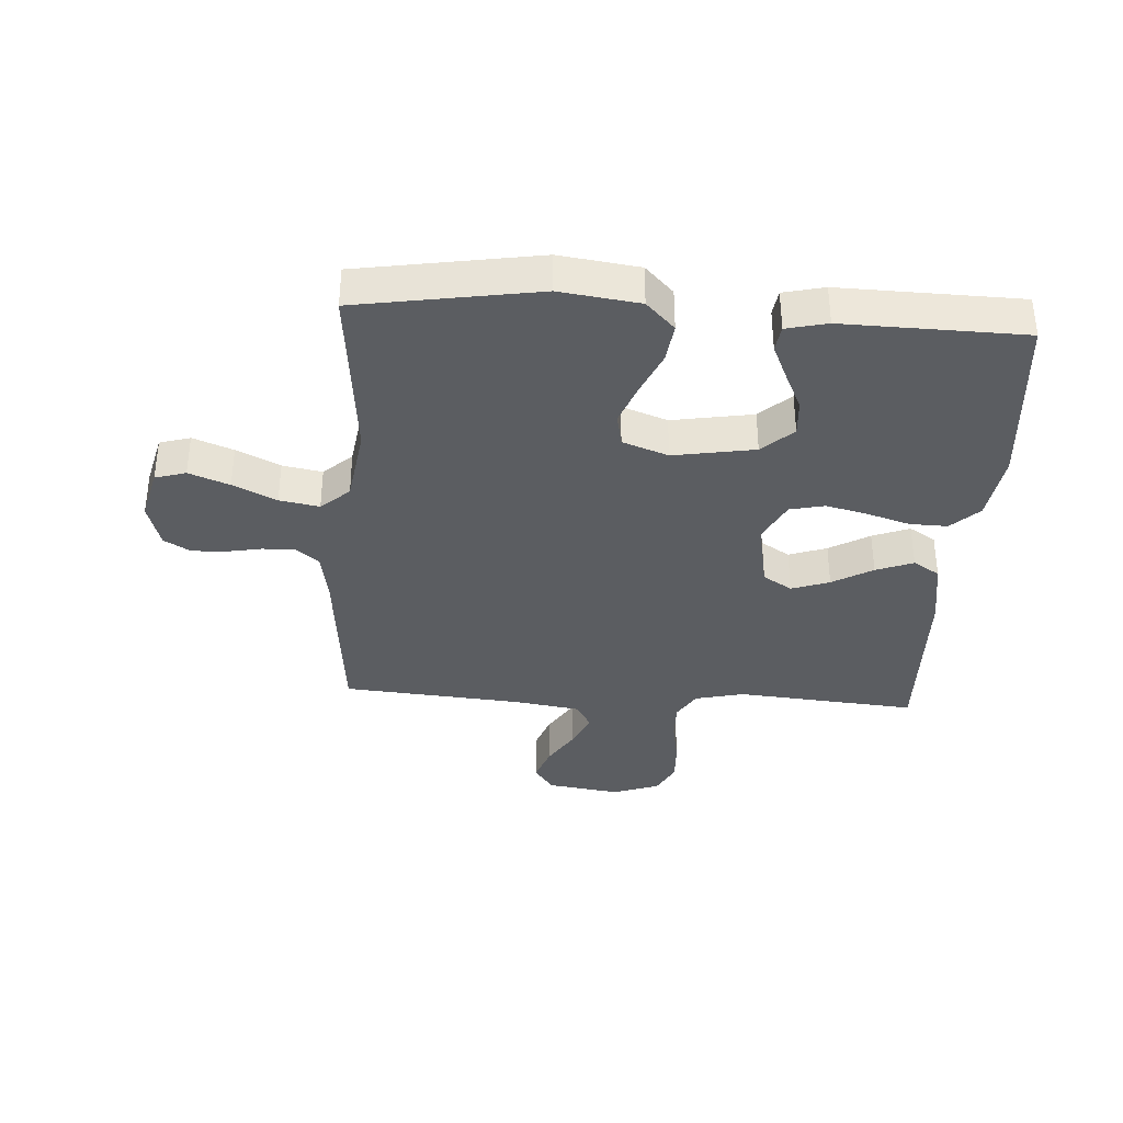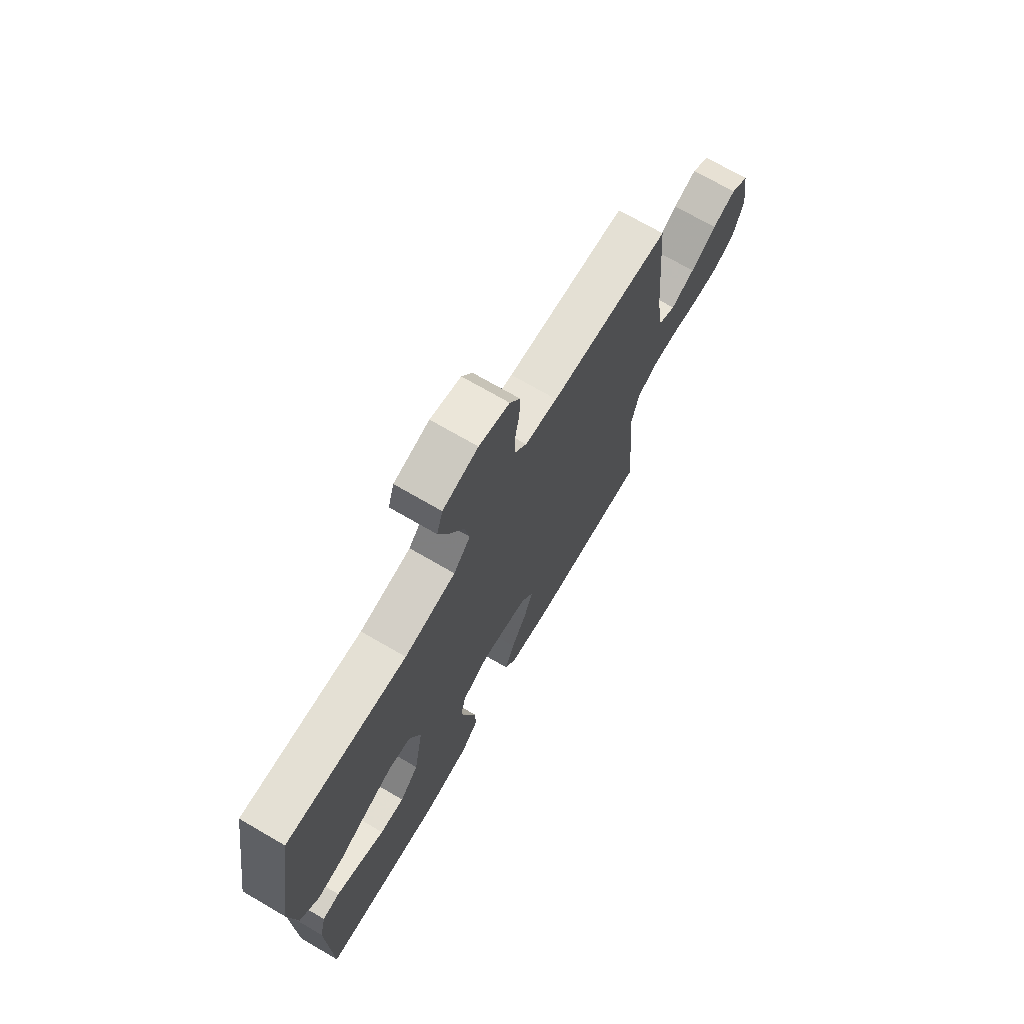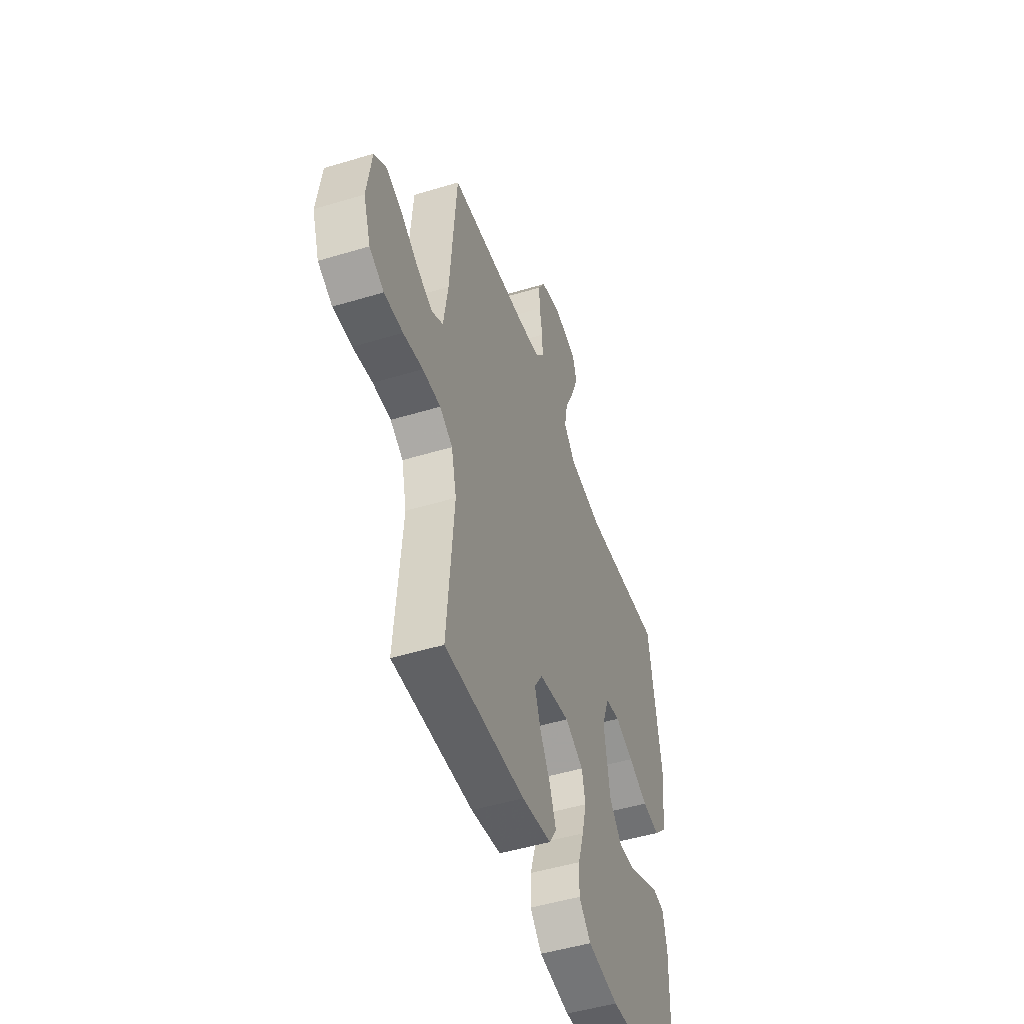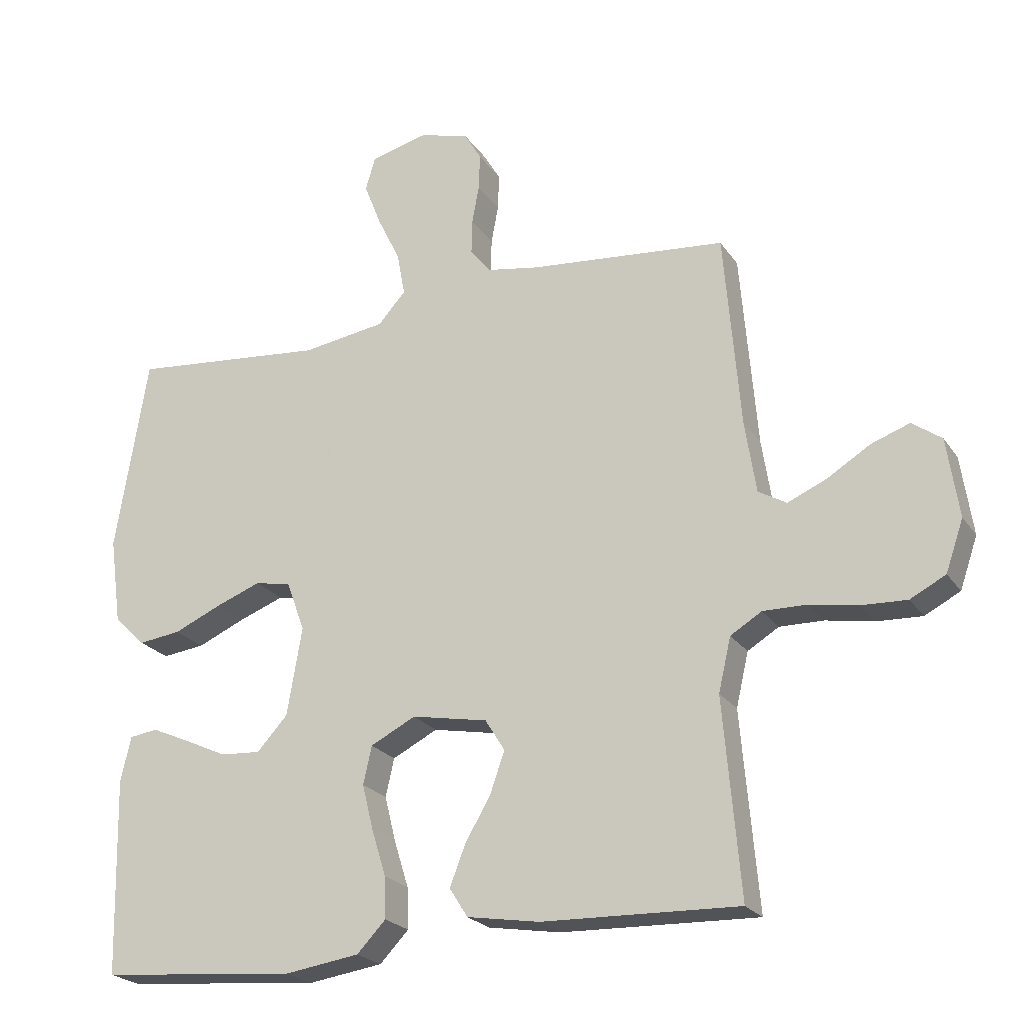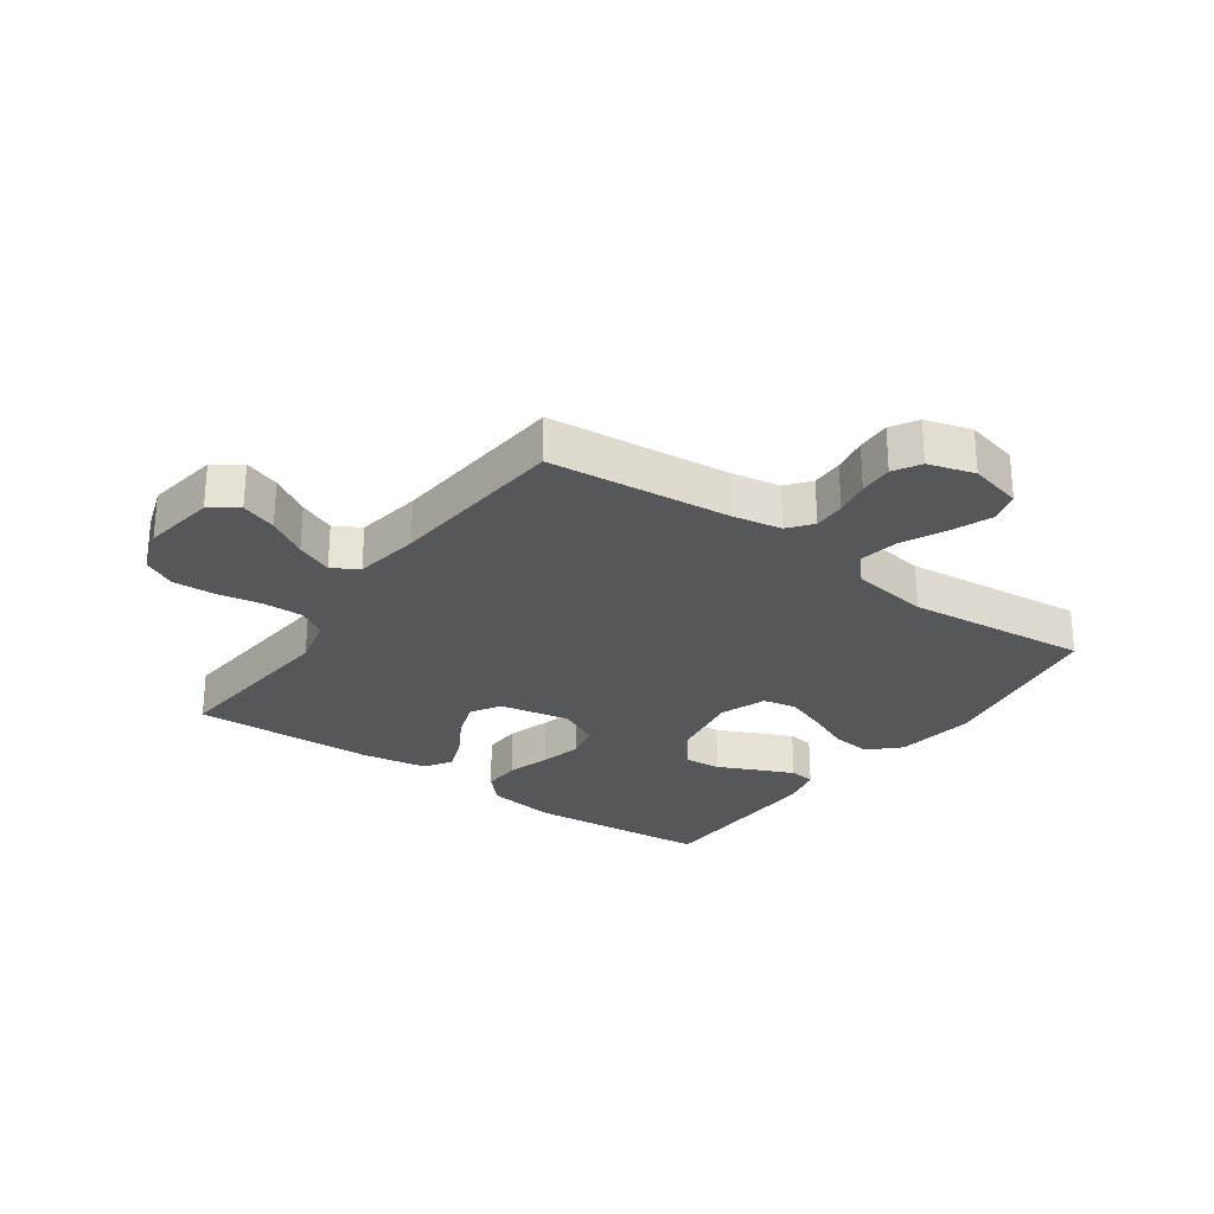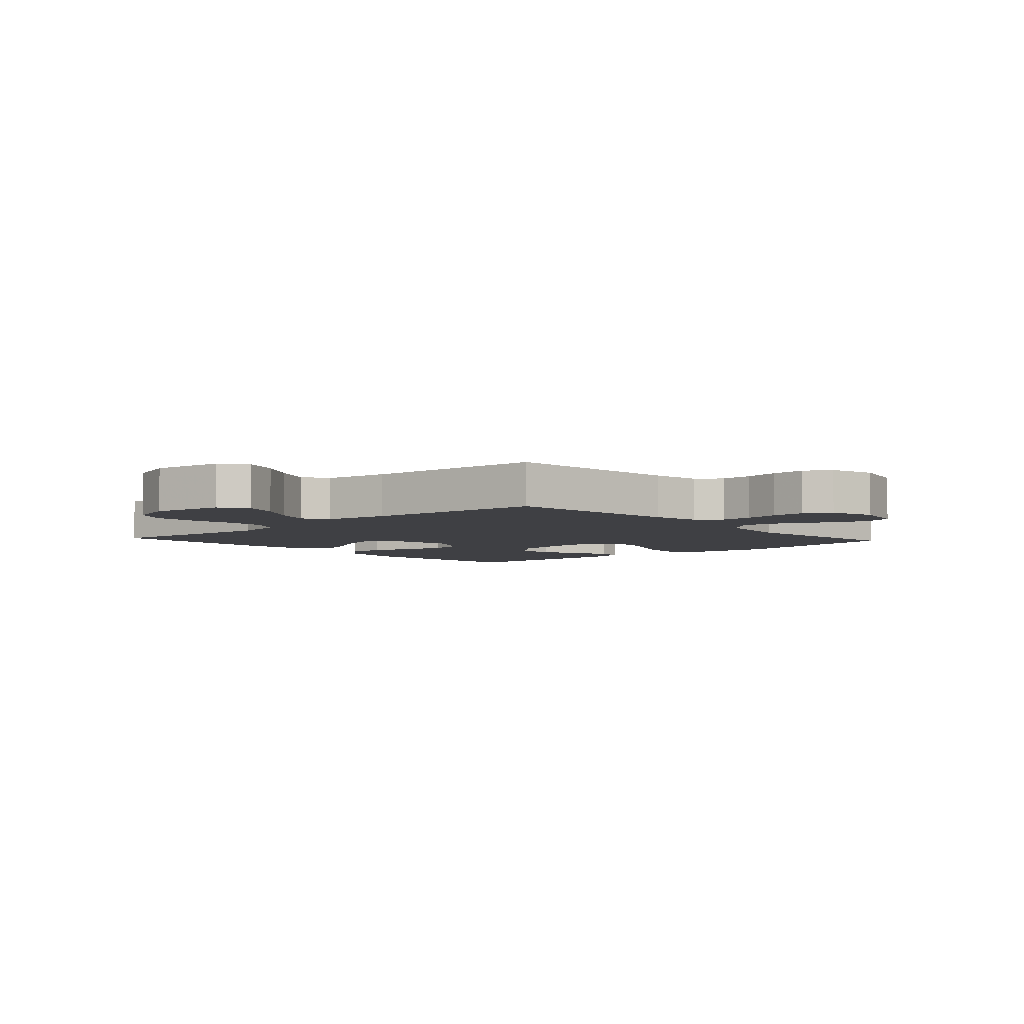
<metadata>
{"format":"obj","ext":"obj","renderer":"f3d","projection":"perspective","resolution":1024,"background":"white","views":[{"elev":-36.0,"azim":86.4,"up":"+Y"},{"elev":71.5,"azim":120.2,"up":"+Z"},{"elev":-48.8,"azim":-71.3,"up":"+Z"},{"elev":-22.7,"azim":-154.7,"up":"+Z"},{"elev":-27.2,"azim":-35.4,"up":"+Y"},{"elev":-5.0,"azim":-47.8,"up":"+Y"}]}
</metadata>
<code>
v 0.5 0.07 -0.5
v 0.2 0.07 -0.526
v 0.085 0.07 -0.509
v 0.041 0.07 -0.463
v 0.043 0.07 -0.4
v 0.065 0.07 -0.329
v 0.082 0.07 -0.26
v 0.069 0.07 -0.202
v 0 0.07 -0.167
v -0.116 0.07 -0.189
v -0.146 0.07 -0.237
v -0.124 0.07 -0.3
v -0.085 0.07 -0.367
v -0.061 0.07 -0.429
v -0.089 0.07 -0.473
v -0.2 0.07 -0.491
v -0.5 0.07 -0.5
v -0.474 0.07 -0.2
v -0.493 0.07 -0.118
v -0.541 0.07 -0.089
v -0.608 0.07 -0.09
v -0.681 0.07 -0.103
v -0.751 0.07 -0.106
v -0.805 0.07 -0.078
v -0.832 0.07 0
v -0.814 0.07 0.121
v -0.769 0.07 0.153
v -0.71 0.07 0.132
v -0.645 0.07 0.092
v -0.585 0.07 0.066
v -0.542 0.07 0.091
v -0.525 0.07 0.2
v -0.5 0.07 0.5
v -0.2 0.07 0.528
v -0.119 0.07 0.542
v -0.088 0.07 0.581
v -0.089 0.07 0.634
v -0.1 0.07 0.693
v -0.102 0.07 0.749
v -0.076 0.07 0.793
v 0 0.07 0.815
v 0.088 0.07 0.793
v 0.103 0.07 0.742
v 0.077 0.07 0.675
v 0.042 0.07 0.603
v 0.03 0.07 0.537
v 0.072 0.07 0.49
v 0.2 0.07 0.471
v 0.5 0.07 0.5
v 0.549 0.07 0.2
v 0.531 0.07 0.068
v 0.483 0.07 0.021
v 0.418 0.07 0.029
v 0.345 0.07 0.061
v 0.276 0.07 0.087
v 0.221 0.07 0.076
v 0.193 0.07 0
v 0.216 0.07 -0.135
v 0.263 0.07 -0.186
v 0.324 0.07 -0.182
v 0.389 0.07 -0.152
v 0.448 0.07 -0.126
v 0.491 0.07 -0.132
v 0.507 0.07 -0.2
v 0.5 0 -0.5
v 0.2 0 -0.526
v 0.085 0 -0.509
v 0.041 0 -0.463
v 0.043 0 -0.4
v 0.065 0 -0.329
v 0.082 0 -0.26
v 0.069 0 -0.202
v 0 0 -0.167
v -0.116 0 -0.189
v -0.146 0 -0.237
v -0.124 0 -0.3
v -0.085 0 -0.367
v -0.061 0 -0.429
v -0.089 0 -0.473
v -0.2 0 -0.491
v -0.5 0 -0.5
v -0.474 0 -0.2
v -0.493 0 -0.118
v -0.541 0 -0.089
v -0.608 0 -0.09
v -0.681 0 -0.103
v -0.751 0 -0.106
v -0.805 0 -0.078
v -0.832 0 0
v -0.814 0 0.121
v -0.769 0 0.153
v -0.71 0 0.132
v -0.645 0 0.092
v -0.585 0 0.066
v -0.542 0 0.091
v -0.525 0 0.2
v -0.5 0 0.5
v -0.2 0 0.528
v -0.119 0 0.542
v -0.088 0 0.581
v -0.089 0 0.634
v -0.1 0 0.693
v -0.102 0 0.749
v -0.076 0 0.793
v 0 0 0.815
v 0.088 0 0.793
v 0.103 0 0.742
v 0.077 0 0.675
v 0.042 0 0.603
v 0.03 0 0.537
v 0.072 0 0.49
v 0.2 0 0.471
v 0.5 0 0.5
v 0.549 0 0.2
v 0.531 0 0.068
v 0.483 0 0.021
v 0.418 0 0.029
v 0.345 0 0.061
v 0.276 0 0.087
v 0.221 0 0.076
v 0.193 0 0
v 0.216 0 -0.135
v 0.263 0 -0.186
v 0.324 0 -0.182
v 0.389 0 -0.152
v 0.448 0 -0.126
v 0.491 0 -0.132
v 0.507 0 -0.2
f 4 5 6
f 3 4 6
f 2 3 6
f 1 2 6
f 64 1 6
f 63 64 6
f 62 63 6
f 61 62 6
f 60 61 6
f 59 60 6 7
f 58 59 7 8
f 57 58 8 9
f 56 57 9 10
f 52 53 54
f 51 52 54
f 50 51 54
f 49 50 54
f 48 49 54
f 47 48 54 55
f 46 47 55 56
f 43 44 45
f 42 43 45
f 41 42 45
f 40 41 45
f 39 40 45
f 38 39 45
f 37 38 45
f 36 37 45 46
f 46 56 10
f 36 46 10
f 35 36 10
f 32 33 34
f 35 10 11
f 34 35 11
f 32 34 11
f 31 32 11
f 27 28 29
f 26 27 29
f 25 26 29
f 24 25 29
f 23 24 29
f 22 23 29
f 21 22 29
f 20 21 29 30
f 31 11 12
f 30 31 12
f 20 30 12
f 19 20 12
f 16 17 18
f 16 18 19
f 15 16 19
f 14 15 19
f 13 14 19
f 12 13 19
f 70 69 68
f 70 68 67
f 70 67 66
f 70 66 65
f 70 65 128
f 70 128 127
f 70 127 126
f 70 126 125
f 70 125 124
f 71 70 124 123
f 72 71 123 122
f 73 72 122 121
f 74 73 121 120
f 118 117 116
f 118 116 115
f 118 115 114
f 118 114 113
f 118 113 112
f 119 118 112 111
f 120 119 111 110
f 109 108 107
f 109 107 106
f 109 106 105
f 109 105 104
f 109 104 103
f 109 103 102
f 109 102 101
f 110 109 101 100
f 74 120 110
f 74 110 100
f 74 100 99
f 98 97 96
f 75 74 99
f 75 99 98
f 75 98 96
f 75 96 95
f 93 92 91
f 93 91 90
f 93 90 89
f 93 89 88
f 93 88 87
f 93 87 86
f 93 86 85
f 94 93 85 84
f 76 75 95
f 76 95 94
f 76 94 84
f 76 84 83
f 82 81 80
f 83 82 80
f 83 80 79
f 83 79 78
f 83 78 77
f 83 77 76
f 1 65 66 2
f 2 66 67 3
f 3 67 68 4
f 4 68 69 5
f 5 69 70 6
f 6 70 71 7
f 7 71 72 8
f 8 72 73 9
f 9 73 74 10
f 10 74 75 11
f 11 75 76 12
f 12 76 77 13
f 13 77 78 14
f 14 78 79 15
f 15 79 80 16
f 16 80 81 17
f 17 81 82 18
f 18 82 83 19
f 19 83 84 20
f 20 84 85 21
f 21 85 86 22
f 22 86 87 23
f 23 87 88 24
f 24 88 89 25
f 25 89 90 26
f 26 90 91 27
f 27 91 92 28
f 28 92 93 29
f 29 93 94 30
f 30 94 95 31
f 31 95 96 32
f 32 96 97 33
f 33 97 98 34
f 34 98 99 35
f 35 99 100 36
f 36 100 101 37
f 37 101 102 38
f 38 102 103 39
f 39 103 104 40
f 40 104 105 41
f 41 105 106 42
f 42 106 107 43
f 43 107 108 44
f 44 108 109 45
f 45 109 110 46
f 46 110 111 47
f 47 111 112 48
f 48 112 113 49
f 49 113 114 50
f 50 114 115 51
f 51 115 116 52
f 52 116 117 53
f 53 117 118 54
f 54 118 119 55
f 55 119 120 56
f 56 120 121 57
f 57 121 122 58
f 58 122 123 59
f 59 123 124 60
f 60 124 125 61
f 61 125 126 62
f 62 126 127 63
f 63 127 128 64
f 64 128 65 1

</code>
